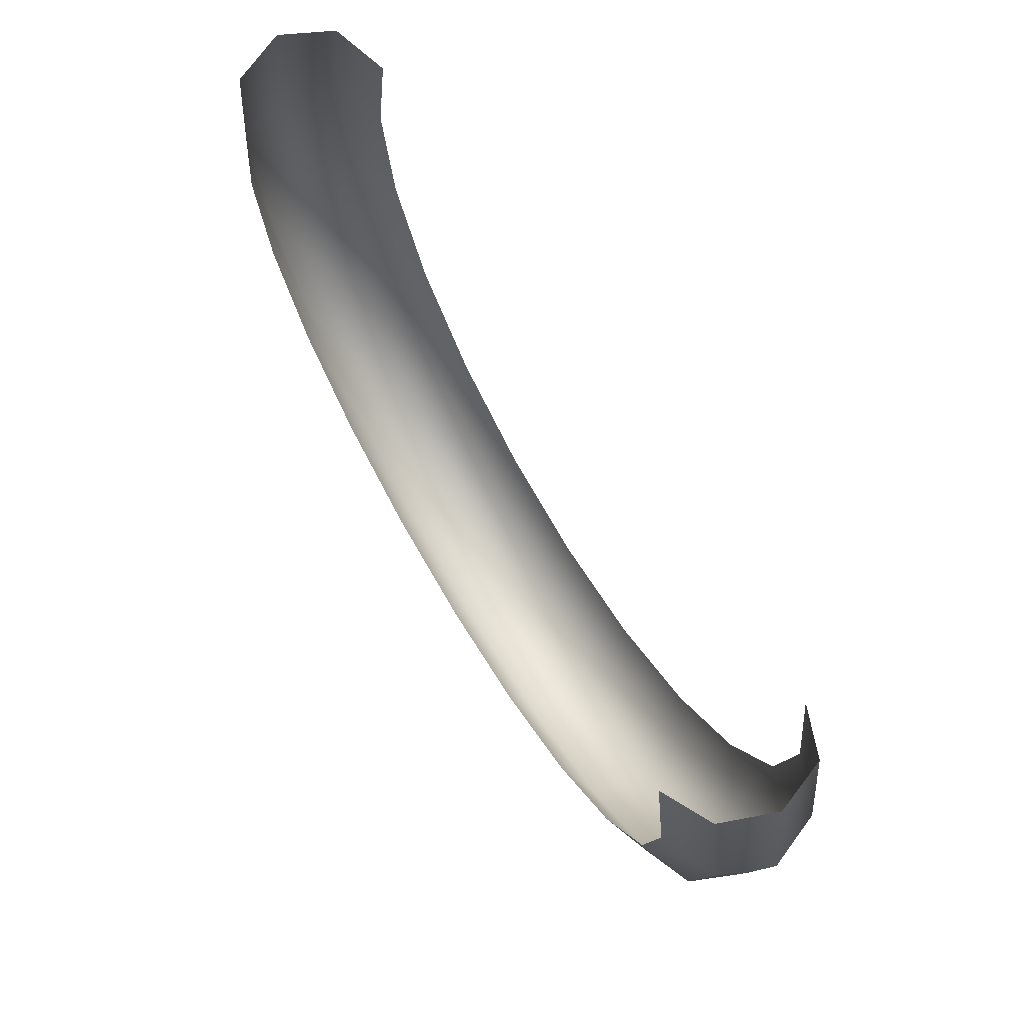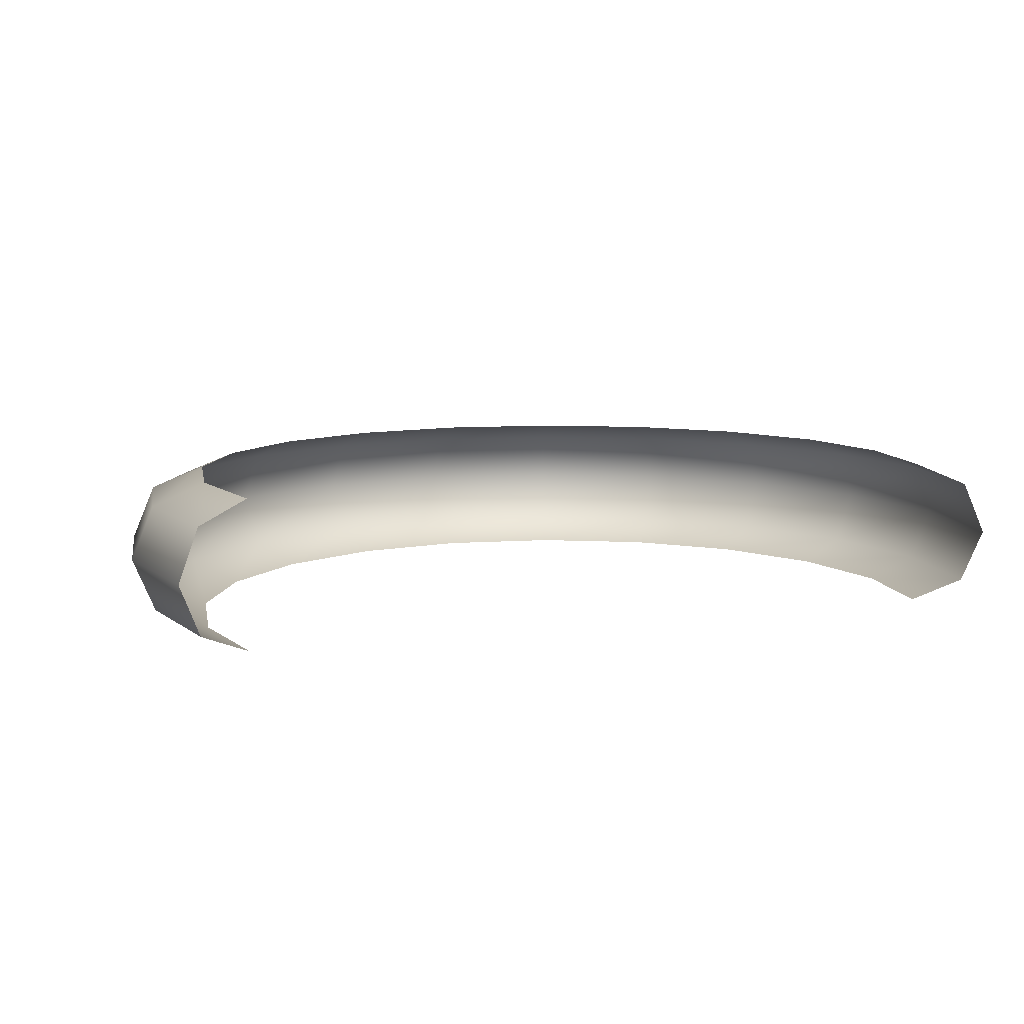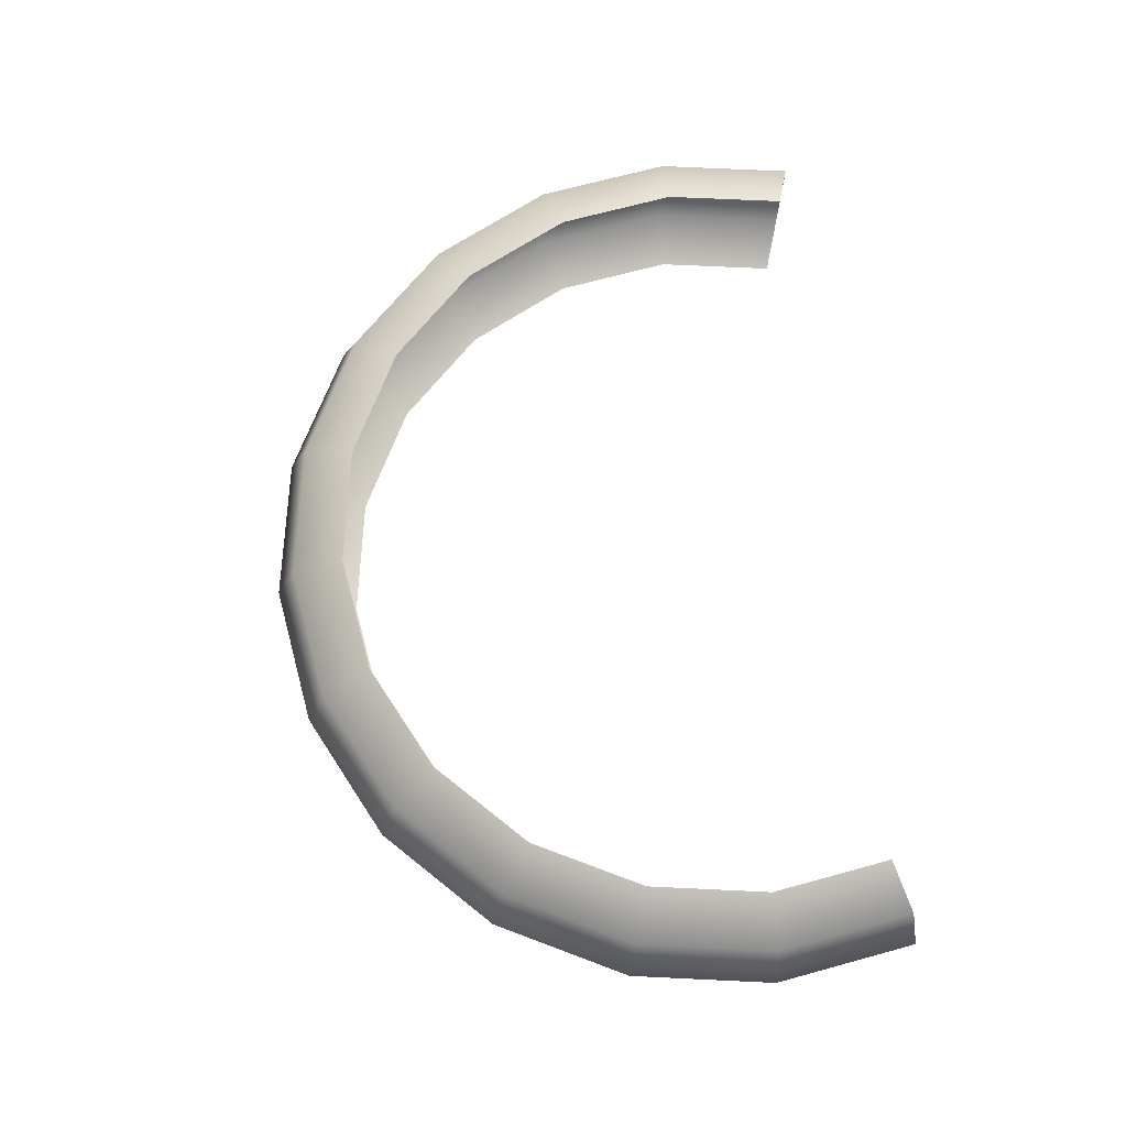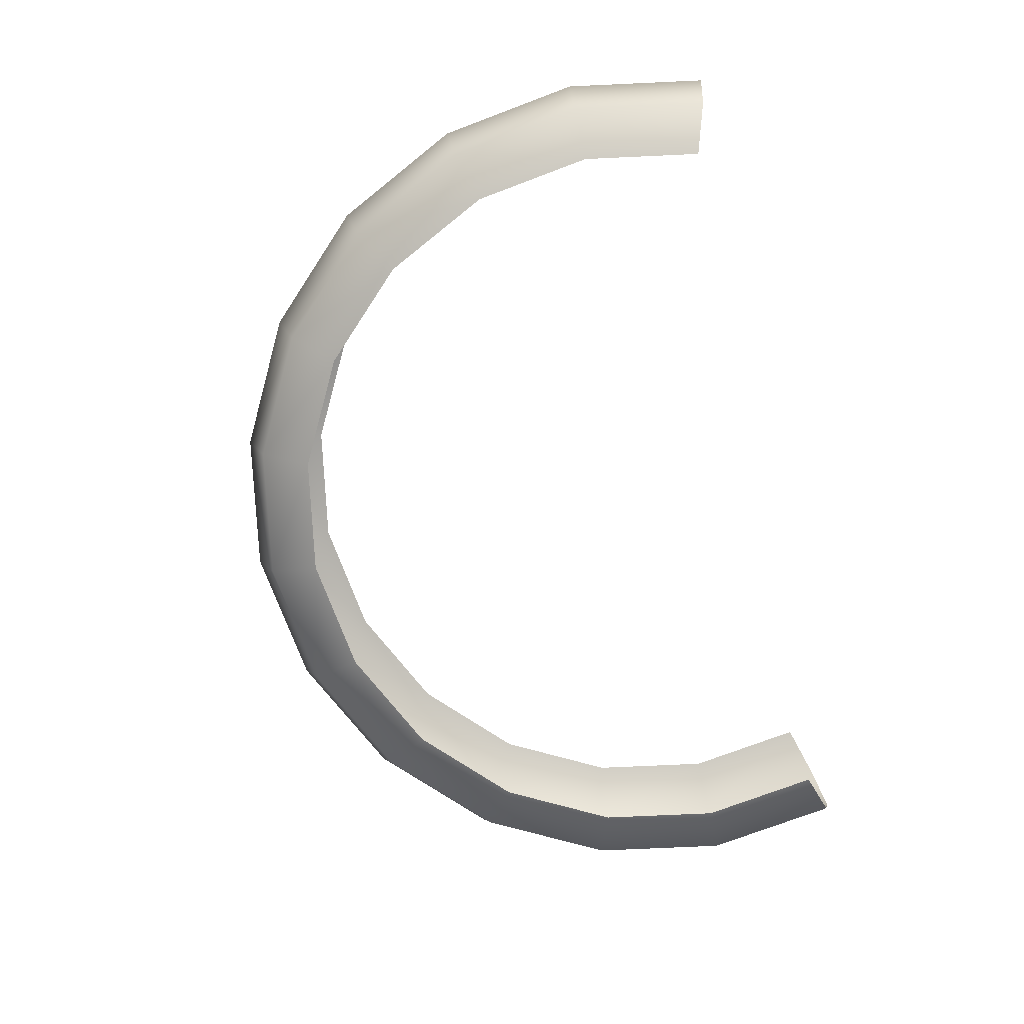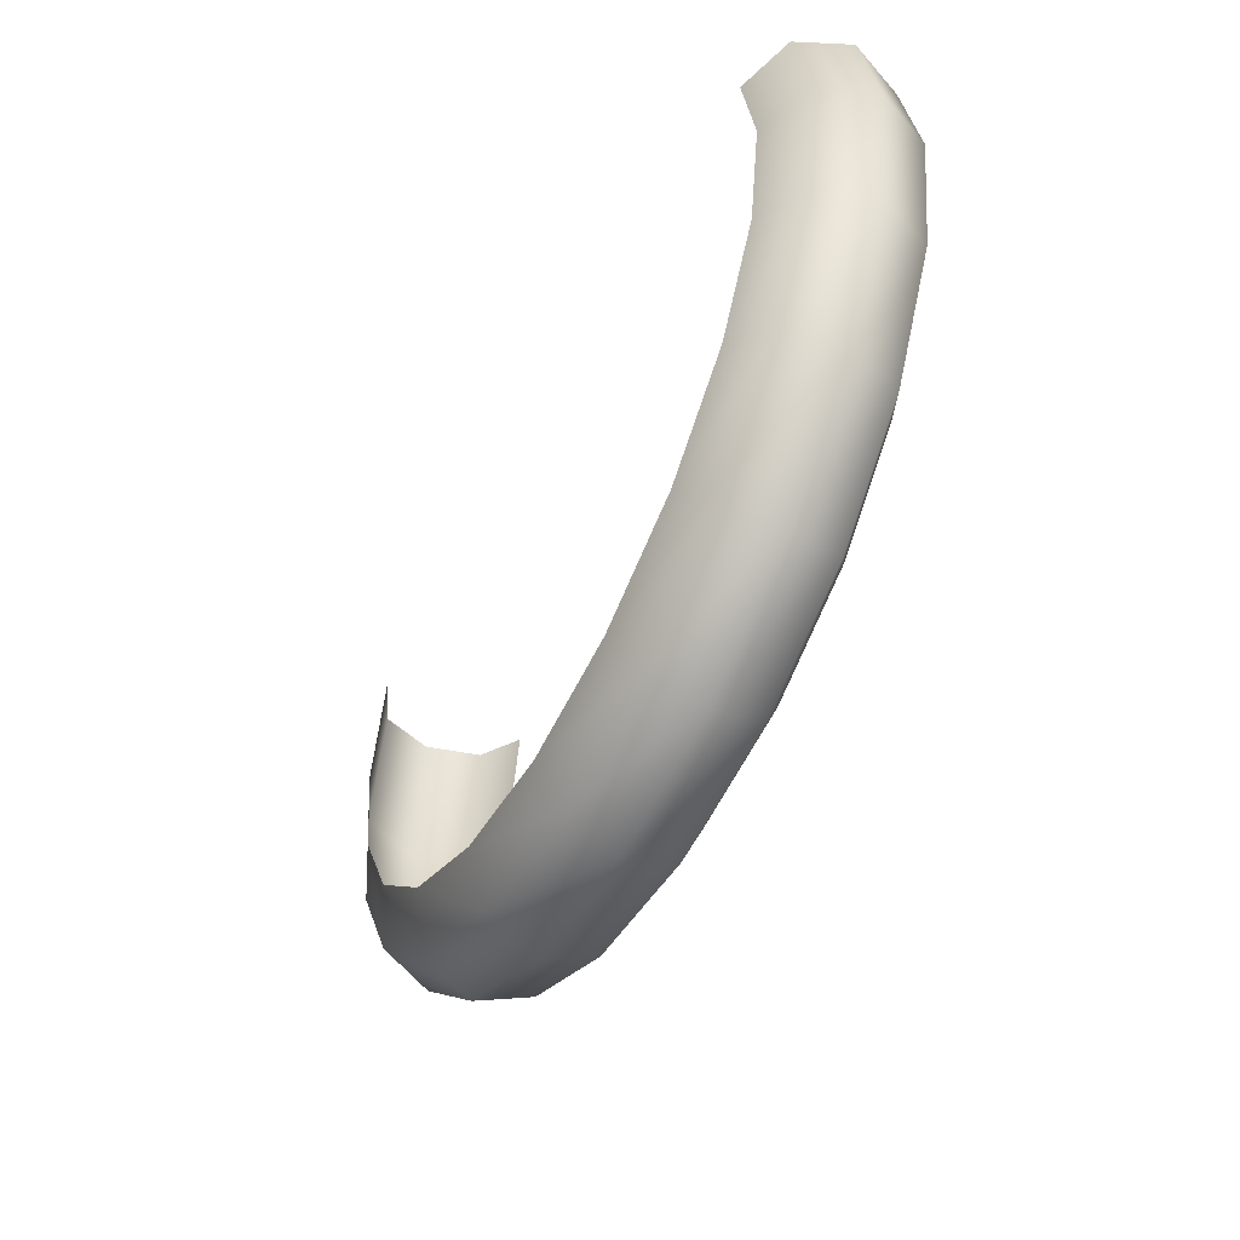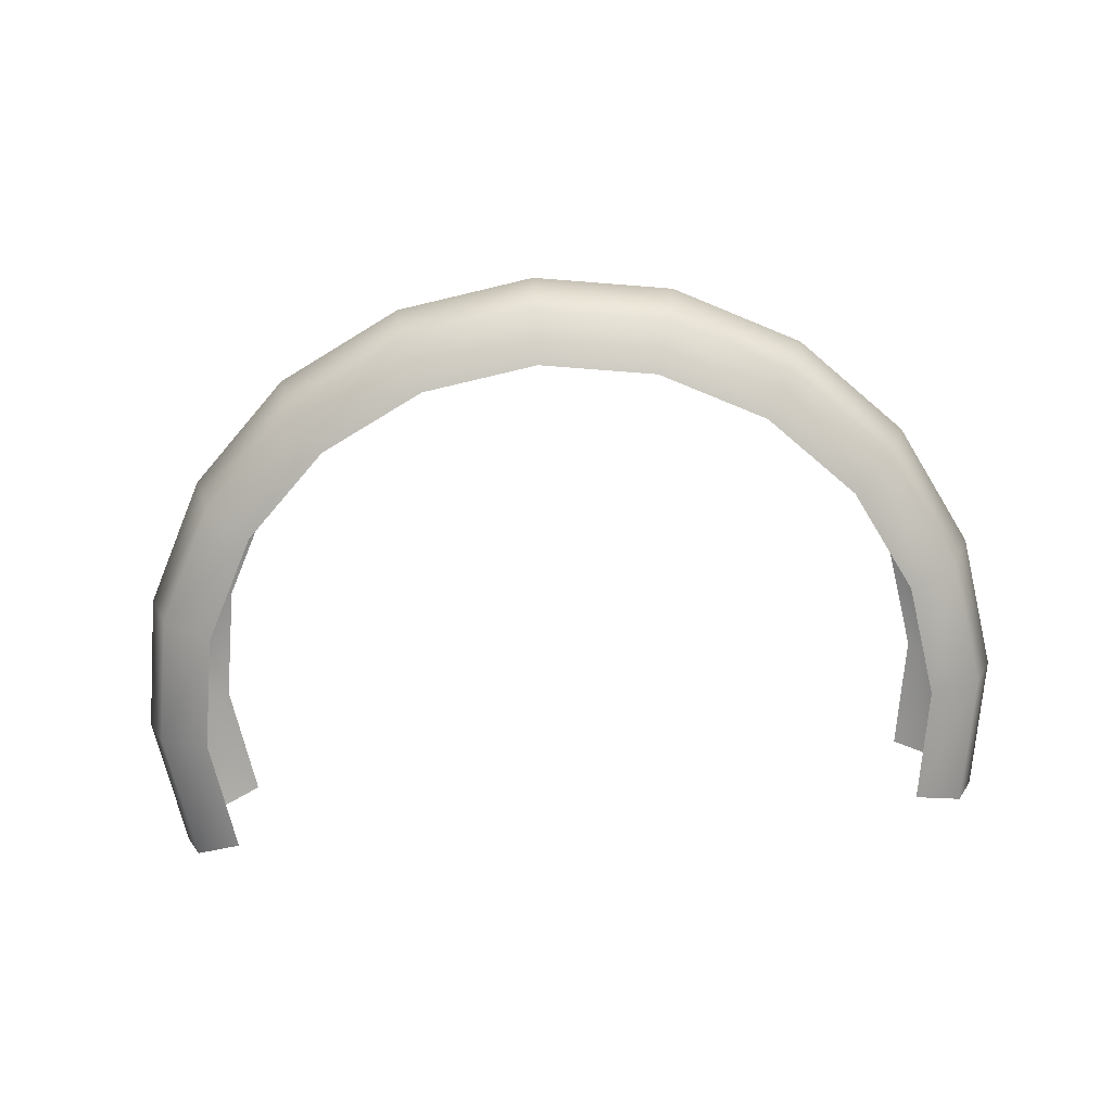
<metadata>
{"format":"obj","ext":"obj","renderer":"f3d","projection":"perspective","resolution":1024,"background":"white","views":[{"elev":69.9,"azim":59.1,"up":"+Y"},{"elev":9.1,"azim":160.4,"up":"+Z"},{"elev":69.1,"azim":83.7,"up":"+Z"},{"elev":-75.1,"azim":101.6,"up":"+Z"},{"elev":-53.3,"azim":-117.4,"up":"+Y"},{"elev":-71.7,"azim":4.5,"up":"+Z"}]}
</metadata>
<code>
g Torus001
v 1.26 0.4094 0
v 1.325 0 0
v 1.262 0 0.1519
v 1.2 0.39 0.1519
v 1.11 0 0.2148
v 1.056 0.343 0.2148
v 1.2 0.39 -0.1519
v 1.262 0 -0.1519
v 1.056 0.343 -0.2148
v 1.11 0 -0.2148
v 1.2 -0.39 0.1519
v 1.26 -0.4094 0
v 1.056 -0.343 0.2148
v 1.2 -0.39 -0.1519
v 1.056 -0.343 -0.2148
v 1.021 -0.7417 0.1519
v 1.072 -0.7787 0
v 0.898 -0.6525 0.2148
v 1.021 -0.7417 -0.1519
v 0.898 -0.6525 -0.2148
v 0.7417 -1.021 0.1519
v 0.7787 -1.072 0
v 0.6525 -0.898 0.2148
v 0.7417 -1.021 -0.1519
v 0.6525 -0.898 -0.2148
v 0.39 -1.2 0.1519
v 0.4094 -1.26 0
v 0.343 -1.056 0.2148
v 0.39 -1.2 -0.1519
v 0.343 -1.056 -0.2148
v -5.516e-08 -1.262 0.1519
v -5.791e-08 -1.325 0
v -4.852e-08 -1.11 0.2148
v -5.516e-08 -1.262 -0.1519
v -4.852e-08 -1.11 -0.2148
v -0.39 -1.2 0.1519
v -0.4094 -1.26 0
v -0.343 -1.056 0.2148
v -0.39 -1.2 -0.1519
v -0.343 -1.056 -0.2148
v -0.7417 -1.021 0.1519
v -0.7787 -1.072 0
v -0.6525 -0.898 0.2148
v -0.7417 -1.021 -0.1519
v -0.6525 -0.898 -0.2148
v -1.021 -0.7417 0.1519
v -1.072 -0.7787 0
v -0.898 -0.6525 0.2148
v -1.021 -0.7417 -0.1519
v -0.898 -0.6525 -0.2148
v -1.2 -0.39 0.1519
v -1.26 -0.4094 0
v -1.056 -0.343 0.2148
v -1.2 -0.39 -0.1519
v -1.056 -0.343 -0.2148
v -1.262 4.112e-07 0.1519
v -1.325 4.317e-07 0
v -1.11 3.617e-07 0.2148
v -1.262 4.112e-07 -0.1519
v -1.11 3.617e-07 -0.2148
v -1.2 0.39 0.1519
v -1.26 0.4094 0
v -1.056 0.343 0.2148
v -1.2 0.39 -0.1519
v -1.056 0.343 -0.2148
g Torus001_0
f 3 2 1
f 4 3 1
f 5 3 4
f 6 5 4
f 1 2 7
f 2 8 7
f 7 8 9
f 8 10 9
f 3 11 2
f 11 12 2
f 2 12 8
f 13 11 3
f 5 13 3
f 8 14 10
f 12 14 8
f 14 15 10
f 11 16 12
f 16 17 12
f 12 17 14
f 18 16 11
f 13 18 11
f 14 19 15
f 17 19 14
f 19 20 15
f 16 21 17
f 21 22 17
f 17 22 19
f 23 21 16
f 18 23 16
f 19 24 20
f 22 24 19
f 24 25 20
f 21 26 22
f 26 27 22
f 22 27 24
f 28 26 21
f 23 28 21
f 24 29 25
f 27 29 24
f 29 30 25
f 26 31 27
f 31 32 27
f 27 32 29
f 33 31 26
f 28 33 26
f 29 34 30
f 32 34 29
f 34 35 30
f 31 36 32
f 36 37 32
f 32 37 34
f 38 36 31
f 33 38 31
f 34 39 35
f 37 39 34
f 39 40 35
f 36 41 37
f 41 42 37
f 37 42 39
f 43 41 36
f 38 43 36
f 39 44 40
f 42 44 39
f 44 45 40
f 41 46 42
f 46 47 42
f 42 47 44
f 48 46 41
f 43 48 41
f 44 49 45
f 47 49 44
f 49 50 45
f 46 51 47
f 51 52 47
f 47 52 49
f 53 51 46
f 48 53 46
f 49 54 50
f 52 54 49
f 54 55 50
f 51 56 52
f 56 57 52
f 52 57 54
f 58 56 51
f 53 58 51
f 54 59 55
f 57 59 54
f 59 60 55
f 56 61 57
f 61 62 57
f 57 62 59
f 63 61 56
f 58 63 56
f 59 64 60
f 62 64 59
f 64 65 60

</code>
